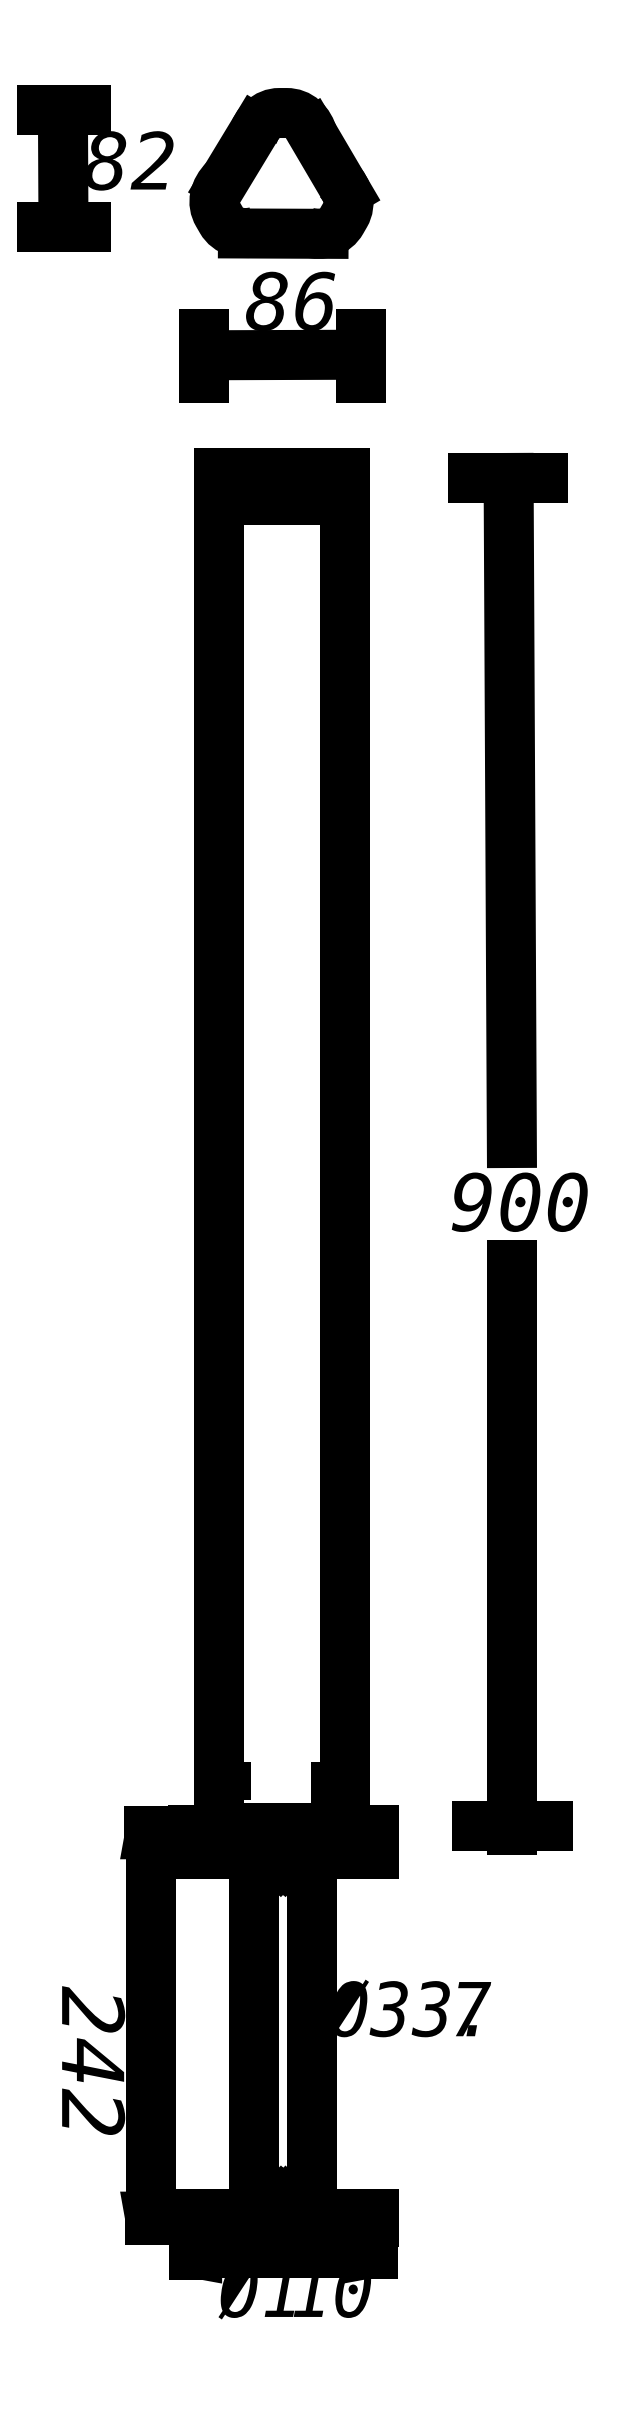
<metadata>
{"format":"dxf","ext":"dxf","renderer":"ezdxf+matplotlib","layout":"modelspace","background":"white","min_lineweight":24,"dpi":150}
</metadata>
<code>
0
SECTION
2
ENTITIES
0
INSERT
8
LIVELLO_1
2
AI9-BLK1
10
38.85
20
145.9
30
0
0
ENDSEC
0
EOF

</code>
